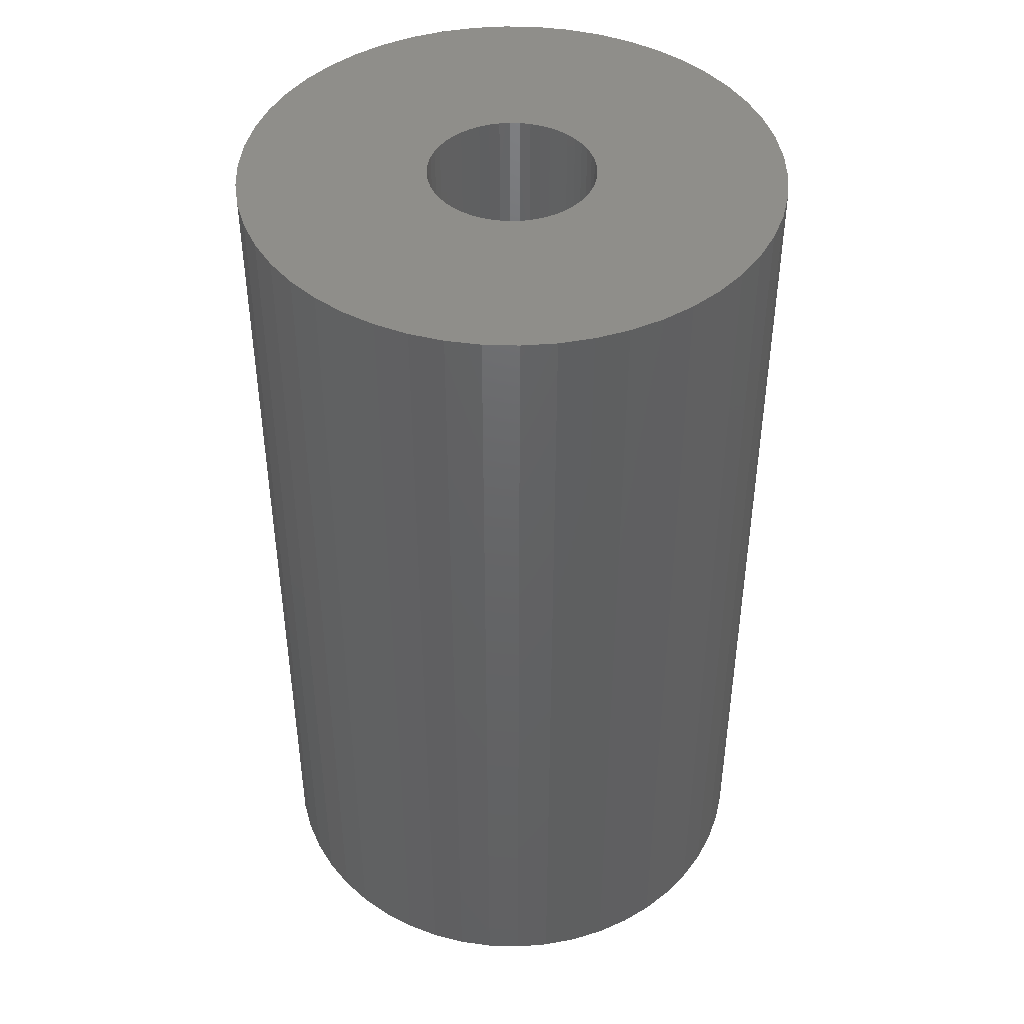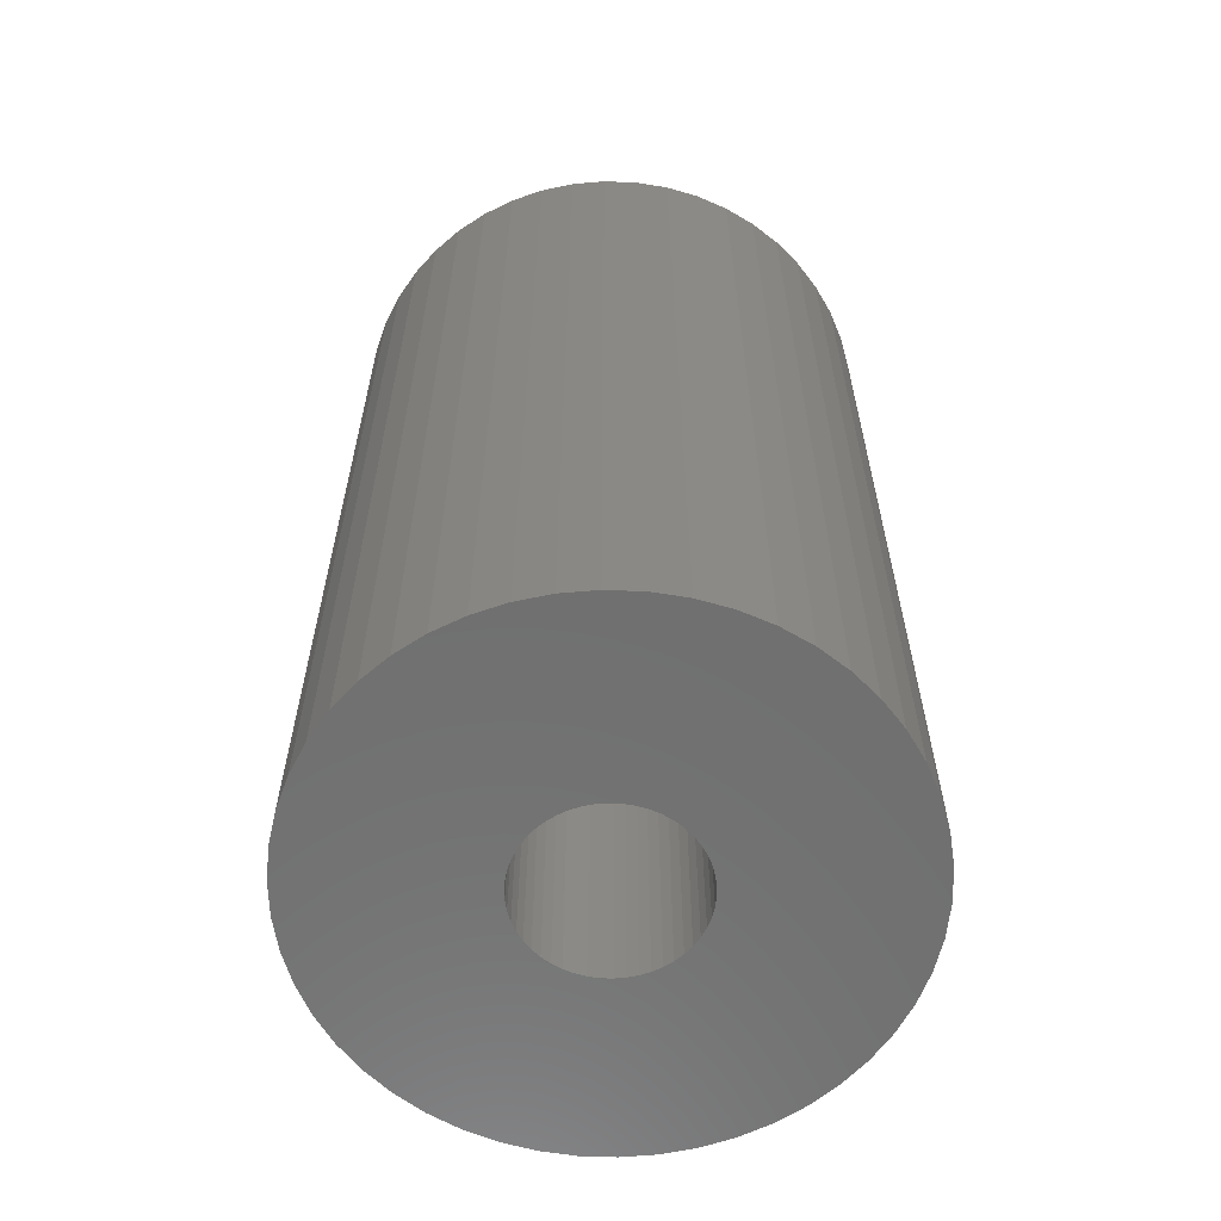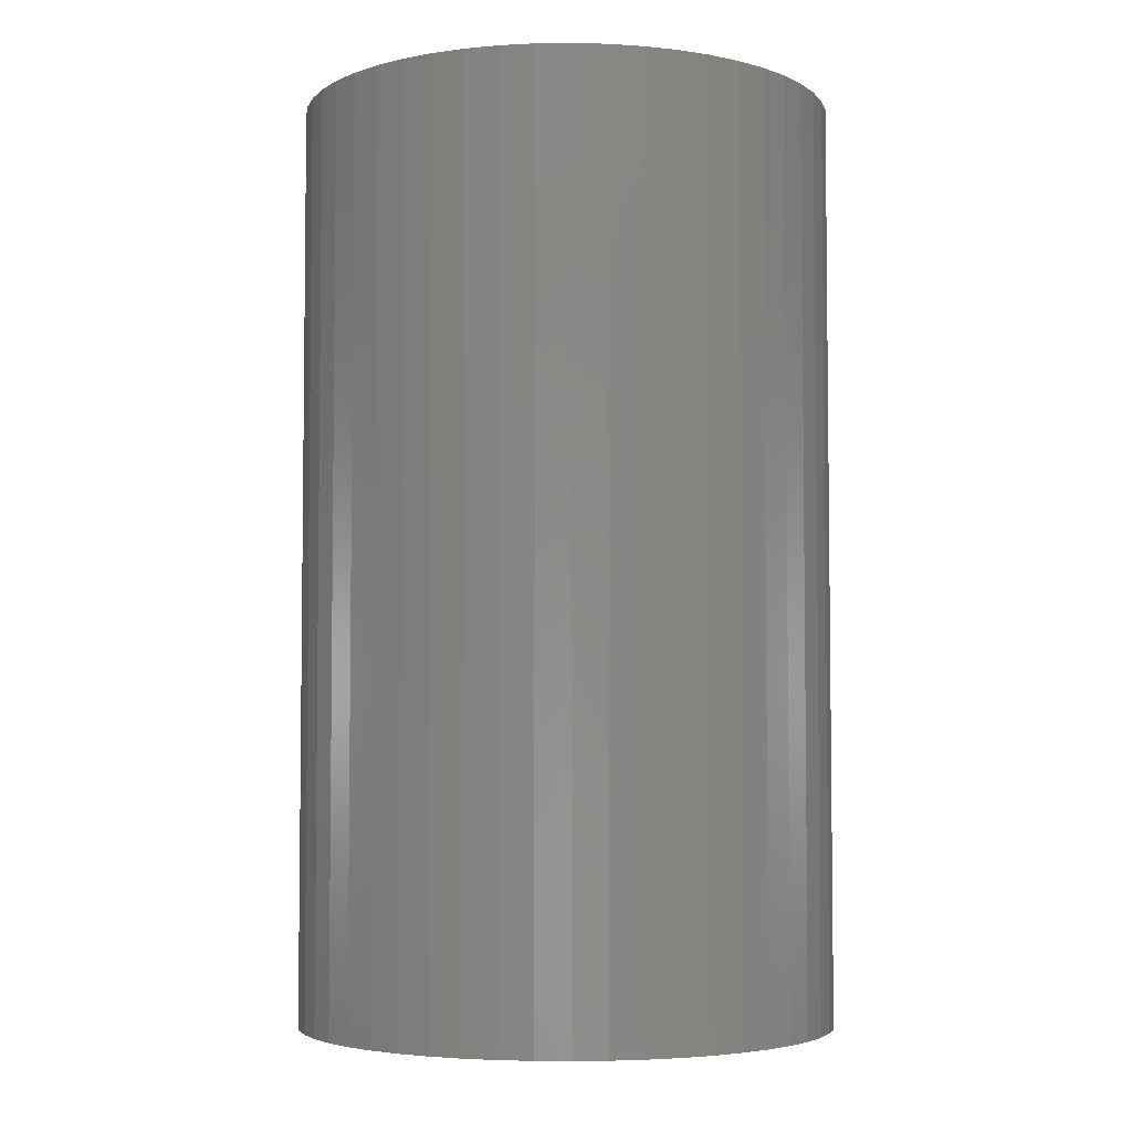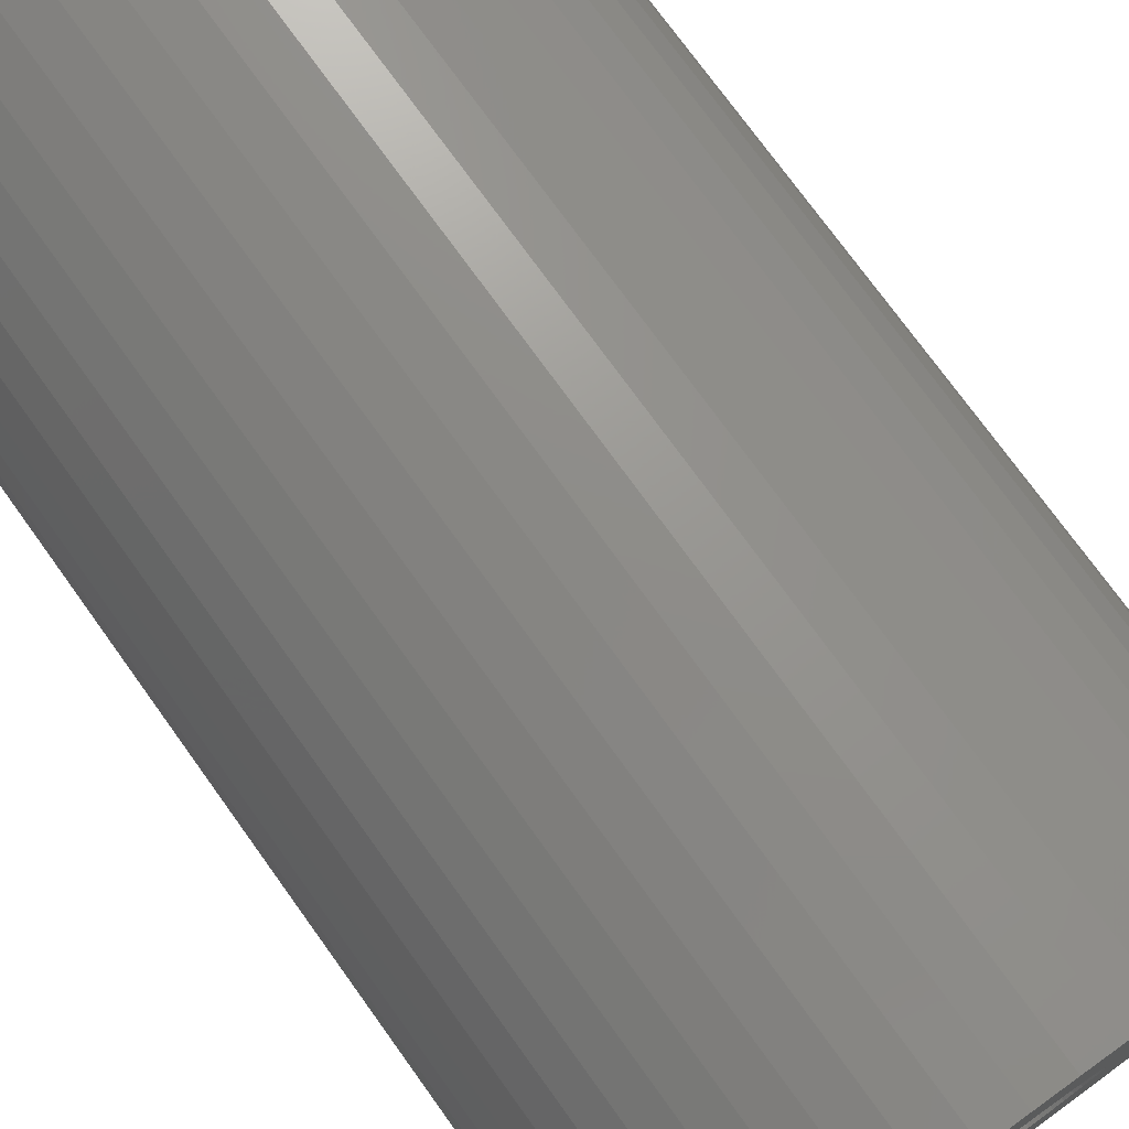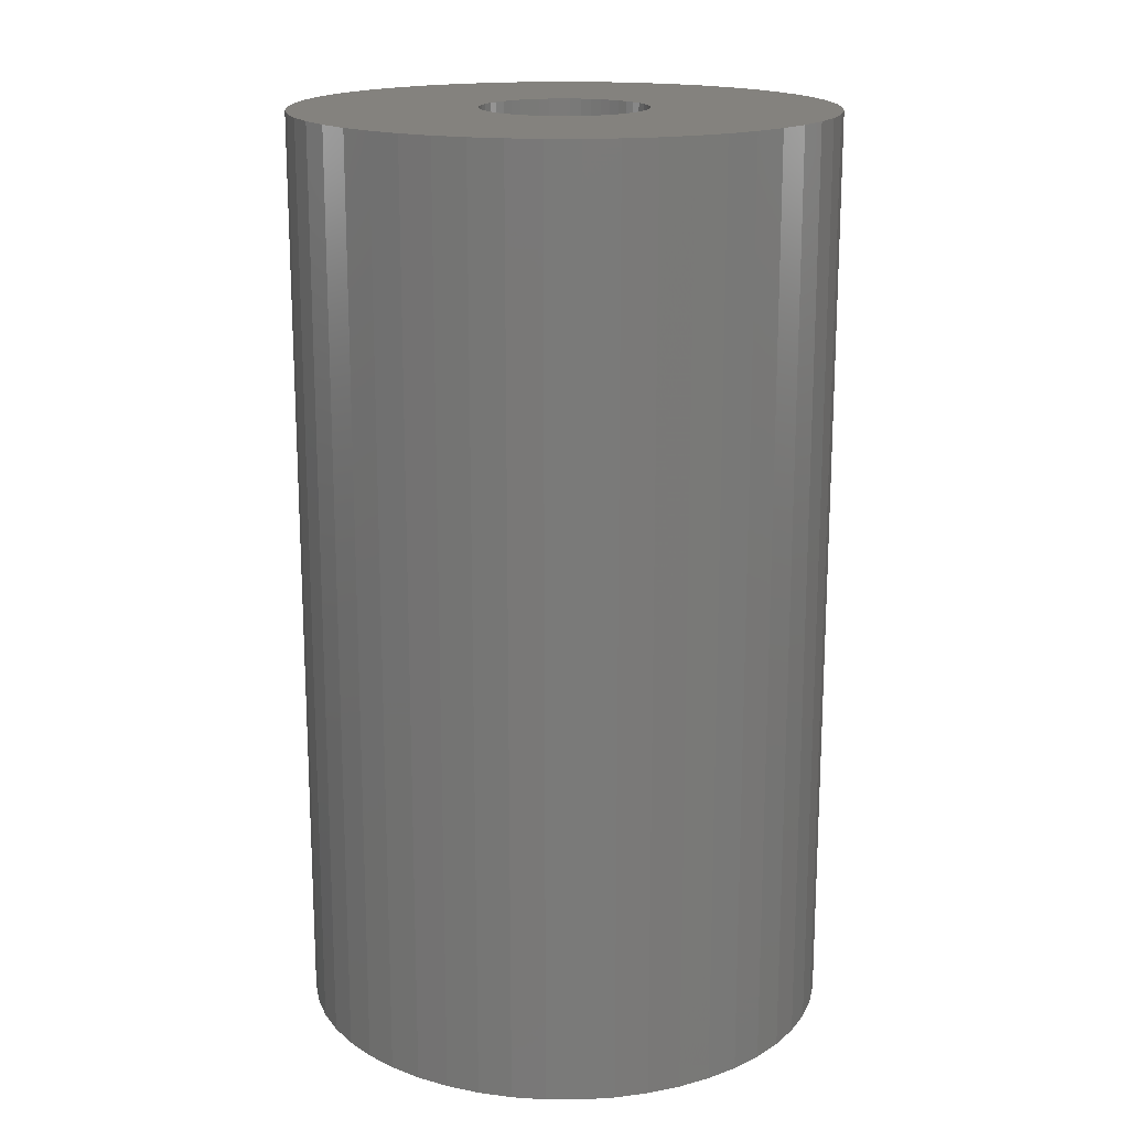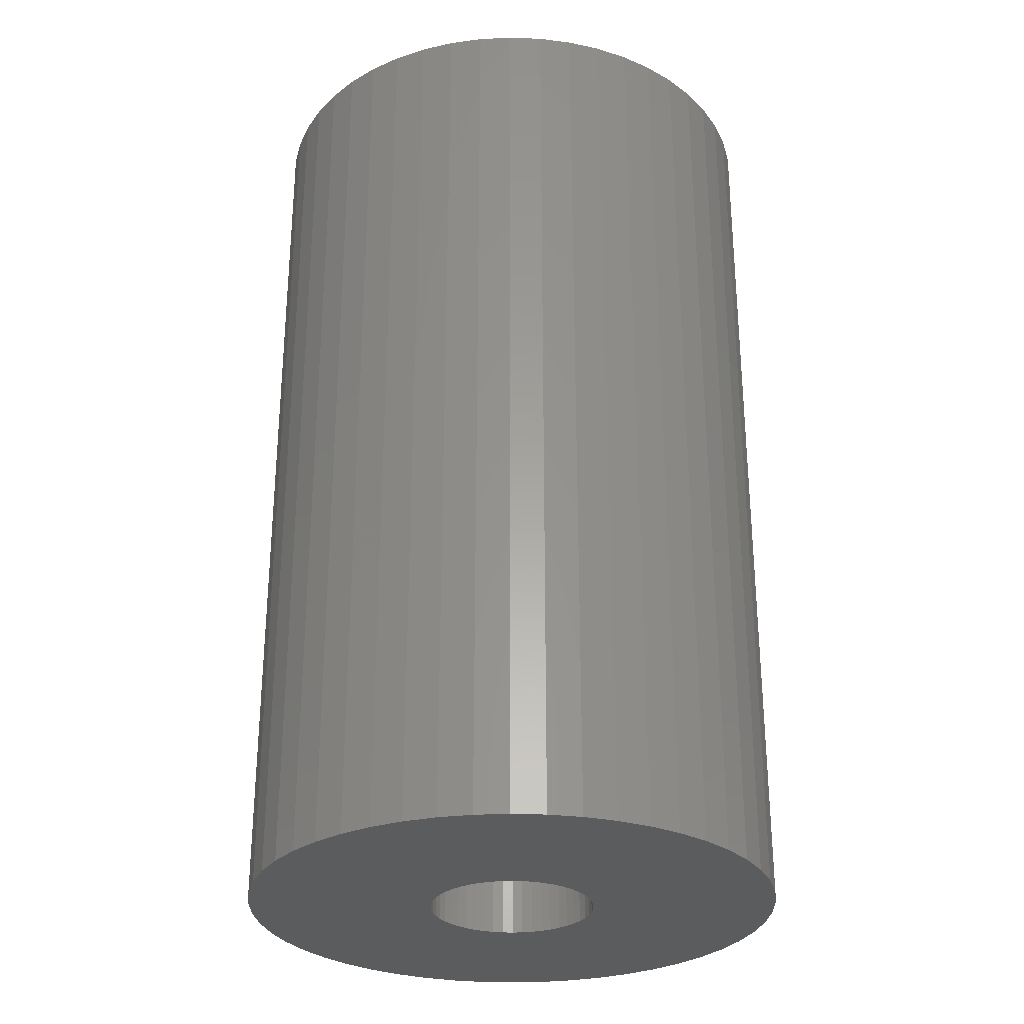
<metadata>
{"format":"stl","ext":"stl","renderer":"f3d","projection":"perspective","resolution":1024,"background":"white","views":[{"elev":44.0,"azim":59.7,"up":"+Z"},{"elev":-61.5,"azim":5.0,"up":"+Z"},{"elev":-4.4,"azim":-62.3,"up":"+Z"},{"elev":74.5,"azim":144.3,"up":"+Y"},{"elev":17.2,"azim":-78.9,"up":"+Z"},{"elev":-29.1,"azim":-24.8,"up":"+Z"}]}
</metadata>
<code>
# stl→obj: 200 verts, 400 faces
v 14.5 0 25
v 14.39 1.817 -25
v 14.39 1.817 25
v 14.5 0 -25
v -14.5 0 -25
v -14.39 1.817 25
v -14.39 1.817 -25
v -14.5 0 25
v 0.9105 14.47 -25
v -0.9105 14.47 25
v 0.9105 14.47 25
v -0.9105 14.47 -25
v -0.9105 -14.47 -25
v 0.9105 -14.47 25
v -0.9105 -14.47 25
v 0.9105 -14.47 -25
v 10.57 9.926 -25
v 9.243 11.17 25
v 10.57 9.926 25
v 9.243 11.17 -25
v -9.243 11.17 -25
v -10.57 9.926 25
v -9.243 11.17 25
v -10.57 9.926 -25
v -4.481 13.79 -25
v -6.174 13.12 25
v -4.481 13.79 25
v -6.174 13.12 -25
v 13.48 5.338 25
v 12.71 6.985 -25
v 12.71 6.985 25
v 13.48 5.338 -25
v 14.04 3.606 -25
v 14.04 3.606 25
v 6.174 13.12 -25
v 4.481 13.79 25
v 6.174 13.12 25
v 4.481 13.79 -25
v 2.717 14.24 25
v 2.717 14.24 -25
v 7.769 12.24 -25
v 7.769 12.24 25
v -13.48 5.338 -25
v -12.71 6.985 25
v -12.71 6.985 -25
v -13.48 5.338 25
v -14.04 3.606 -25
v -14.04 3.606 25
v -2.717 14.24 25
v -2.717 14.24 -25
v 2.717 -14.24 25
v 2.717 -14.24 -25
v 11.73 8.523 25
v 11.73 8.523 -25
v -11.73 8.523 25
v -11.73 8.523 -25
v 4.5 0 25
v 4.465 0.564 25
v 14.39 -1.817 25
v 4.359 1.119 25
v 4.465 -0.564 25
v 4.184 1.657 25
v 14.04 -3.606 25
v 3.943 2.168 25
v 4.359 -1.119 25
v 3.641 2.645 25
v 13.48 -5.338 25
v 3.28 3.08 25
v 4.184 -1.657 25
v 2.868 3.467 25
v 12.71 -6.985 25
v 2.411 3.799 25
v 3.943 -2.168 25
v 11.73 -8.523 25
v 1.916 4.072 25
v 1.391 4.28 25
v 0.8432 4.42 25
v 0.2826 4.491 25
v -0.2826 4.491 25
v -0.8432 4.42 25
v -1.391 4.28 25
v -1.916 4.072 25
v -2.411 3.799 25
v -7.769 12.24 25
v -2.868 3.467 25
v -3.28 3.08 25
v -3.641 2.645 25
v -3.943 2.168 25
v 3.641 -2.645 25
v 10.57 -9.926 25
v 3.28 -3.08 25
v 9.243 -11.17 25
v 2.868 -3.467 25
v 7.769 -12.24 25
v 2.411 -3.799 25
v 6.174 -13.12 25
v 1.916 -4.072 25
v 4.481 -13.79 25
v 1.391 -4.28 25
v 0.8432 -4.42 25
v 0.2826 -4.491 25
v -0.2826 -4.491 25
v -0.8432 -4.42 25
v -2.717 -14.24 25
v -1.391 -4.28 25
v -4.481 -13.79 25
v -1.916 -4.072 25
v -6.174 -13.12 25
v -2.411 -3.799 25
v -7.769 -12.24 25
v -2.868 -3.467 25
v -9.243 -11.17 25
v -3.28 -3.08 25
v -10.57 -9.926 25
v -3.641 -2.645 25
v -11.73 -8.523 25
v -3.943 -2.168 25
v -12.71 -6.985 25
v -4.184 -1.657 25
v -13.48 -5.338 25
v -4.359 -1.119 25
v -14.04 -3.606 25
v -4.465 -0.564 25
v -14.39 -1.817 25
v -4.5 0 25
v -4.184 1.657 25
v -4.359 1.119 25
v -4.465 0.564 25
v -7.769 12.24 -25
v 14.39 -1.817 -25
v 14.04 -3.606 -25
v -10.57 -9.926 -25
v -9.243 -11.17 -25
v -12.71 -6.985 -25
v -13.48 -5.338 -25
v -11.73 -8.523 -25
v 4.5 0 -25
v 4.465 -0.564 -25
v 4.359 -1.119 -25
v 13.48 -5.338 -25
v 4.465 0.564 -25
v 4.184 -1.657 -25
v 12.71 -6.985 -25
v 3.943 -2.168 -25
v 11.73 -8.523 -25
v 4.359 1.119 -25
v 3.641 -2.645 -25
v 10.57 -9.926 -25
v 3.28 -3.08 -25
v 9.243 -11.17 -25
v 4.184 1.657 -25
v 2.868 -3.467 -25
v 7.769 -12.24 -25
v 2.411 -3.799 -25
v 6.174 -13.12 -25
v 3.943 2.168 -25
v 1.916 -4.072 -25
v 4.481 -13.79 -25
v 1.391 -4.28 -25
v 0.8432 -4.42 -25
v 0.2826 -4.491 -25
v -0.2826 -4.491 -25
v -0.8432 -4.42 -25
v -2.717 -14.24 -25
v -1.391 -4.28 -25
v -4.481 -13.79 -25
v -1.916 -4.072 -25
v -6.174 -13.12 -25
v -2.411 -3.799 -25
v -7.769 -12.24 -25
v -2.868 -3.467 -25
v -3.28 -3.08 -25
v -3.641 -2.645 -25
v -3.943 -2.168 -25
v 3.641 2.645 -25
v 3.28 3.08 -25
v 2.868 3.467 -25
v 2.411 3.799 -25
v 1.916 4.072 -25
v 1.391 4.28 -25
v 0.8432 4.42 -25
v 0.2826 4.491 -25
v -0.2826 4.491 -25
v -0.8432 4.42 -25
v -1.391 4.28 -25
v -1.916 4.072 -25
v -2.411 3.799 -25
v -2.868 3.467 -25
v -3.28 3.08 -25
v -3.641 2.645 -25
v -3.943 2.168 -25
v -4.184 1.657 -25
v -4.359 1.119 -25
v -4.465 0.564 -25
v -4.5 0 -25
v -4.184 -1.657 -25
v -4.359 -1.119 -25
v -14.04 -3.606 -25
v -4.465 -0.564 -25
v -14.39 -1.817 -25
f 1 2 3
f 2 1 4
f 5 6 7
f 6 5 8
f 9 10 11
f 10 9 12
f 13 14 15
f 14 13 16
f 17 18 19
f 18 17 20
f 21 22 23
f 22 21 24
f 25 26 27
f 26 25 28
f 29 30 31
f 30 29 32
f 3 33 34
f 33 3 2
f 35 36 37
f 36 35 38
f 38 39 36
f 39 38 40
f 41 37 42
f 37 41 35
f 43 44 45
f 44 43 46
f 47 46 43
f 46 47 48
f 12 49 10
f 49 12 50
f 16 51 14
f 51 16 52
f 34 32 29
f 32 34 33
f 53 17 19
f 17 53 54
f 31 54 53
f 54 31 30
f 40 11 39
f 11 40 9
f 20 42 18
f 42 20 41
f 45 55 56
f 55 45 44
f 56 22 24
f 22 56 55
f 7 48 47
f 48 7 6
f 57 1 3
f 58 3 34
f 1 57 59
f 60 34 29
f 61 59 57
f 62 29 31
f 59 61 63
f 64 31 53
f 65 63 61
f 66 53 19
f 63 65 67
f 68 19 18
f 69 67 65
f 70 18 42
f 67 69 71
f 72 42 37
f 73 71 69
f 71 73 74
f 75 37 36
f 3 58 57
f 34 60 58
f 29 62 60
f 31 64 62
f 53 66 64
f 19 68 66
f 18 70 68
f 76 36 39
f 42 72 70
f 37 75 72
f 36 76 75
f 77 39 11
f 39 77 76
f 11 78 77
f 11 79 78
f 10 79 11
f 79 10 80
f 49 80 10
f 80 49 81
f 27 81 49
f 81 27 82
f 26 82 27
f 82 26 83
f 84 83 26
f 83 84 85
f 23 85 84
f 85 23 86
f 22 86 23
f 86 22 87
f 55 87 22
f 87 55 88
f 89 74 73
f 74 89 90
f 91 90 89
f 90 91 92
f 93 92 91
f 92 93 94
f 95 94 93
f 94 95 96
f 97 96 95
f 96 97 98
f 99 98 97
f 98 99 51
f 100 51 99
f 51 100 14
f 101 14 100
f 102 14 101
f 15 102 103
f 102 15 14
f 104 103 105
f 106 105 107
f 108 107 109
f 103 104 15
f 110 109 111
f 112 111 113
f 114 113 115
f 116 115 117
f 118 117 119
f 120 119 121
f 122 121 123
f 105 106 104
f 124 123 125
f 44 88 55
f 107 108 106
f 88 44 126
f 109 110 108
f 46 126 44
f 111 112 110
f 126 46 127
f 113 114 112
f 48 127 46
f 115 116 114
f 127 48 128
f 117 118 116
f 6 128 48
f 119 120 118
f 128 6 125
f 121 122 120
f 8 125 6
f 123 124 122
f 125 8 124
f 28 84 26
f 84 28 129
f 129 23 84
f 23 129 21
f 50 27 49
f 27 50 25
f 59 4 1
f 4 59 130
f 63 130 59
f 130 63 131
f 132 112 114
f 112 132 133
f 134 120 135
f 120 134 118
f 136 118 134
f 118 136 116
f 137 4 130
f 138 130 131
f 4 137 2
f 139 131 140
f 141 2 137
f 142 140 143
f 2 141 33
f 144 143 145
f 146 33 141
f 147 145 148
f 33 146 32
f 149 148 150
f 151 32 146
f 152 150 153
f 32 151 30
f 154 153 155
f 156 30 151
f 30 156 54
f 157 155 158
f 130 138 137
f 131 139 138
f 140 142 139
f 143 144 142
f 145 147 144
f 148 149 147
f 150 152 149
f 159 158 52
f 153 154 152
f 155 157 154
f 158 159 157
f 160 52 16
f 52 160 159
f 16 161 160
f 16 162 161
f 13 162 16
f 162 13 163
f 164 163 13
f 163 164 165
f 166 165 164
f 165 166 167
f 168 167 166
f 167 168 169
f 170 169 168
f 169 170 171
f 133 171 170
f 171 133 172
f 132 172 133
f 172 132 173
f 136 173 132
f 173 136 174
f 175 54 156
f 54 175 17
f 176 17 175
f 17 176 20
f 177 20 176
f 20 177 41
f 178 41 177
f 41 178 35
f 179 35 178
f 35 179 38
f 180 38 179
f 38 180 40
f 181 40 180
f 40 181 9
f 182 9 181
f 183 9 182
f 12 183 184
f 183 12 9
f 50 184 185
f 25 185 186
f 28 186 187
f 184 50 12
f 129 187 188
f 21 188 189
f 24 189 190
f 56 190 191
f 45 191 192
f 43 192 193
f 47 193 194
f 185 25 50
f 7 194 195
f 134 174 136
f 186 28 25
f 174 134 196
f 187 129 28
f 135 196 134
f 188 21 129
f 196 135 197
f 189 24 21
f 198 197 135
f 190 56 24
f 197 198 199
f 191 45 56
f 200 199 198
f 192 43 45
f 199 200 195
f 193 47 43
f 5 195 200
f 194 7 47
f 195 5 7
f 155 94 96
f 94 155 153
f 71 140 67
f 140 71 143
f 132 116 136
f 116 132 114
f 135 122 198
f 122 135 120
f 150 90 92
f 90 150 148
f 158 96 98
f 96 158 155
f 52 98 51
f 98 52 158
f 74 143 71
f 143 74 145
f 90 145 74
f 145 90 148
f 67 131 63
f 131 67 140
f 164 15 104
f 15 164 13
f 168 106 108
f 106 168 166
f 170 108 110
f 108 170 168
f 166 104 106
f 104 166 164
f 198 124 200
f 124 198 122
f 200 8 5
f 8 200 124
f 153 92 94
f 92 153 150
f 133 110 112
f 110 133 170
f 137 58 141
f 58 137 57
f 125 194 128
f 194 125 195
f 183 78 79
f 78 183 182
f 161 102 101
f 102 161 162
f 177 68 70
f 68 177 176
f 189 85 86
f 85 189 188
f 186 81 82
f 81 186 185
f 151 64 156
f 64 151 62
f 141 60 146
f 60 141 58
f 180 75 76
f 75 180 179
f 181 76 77
f 76 181 180
f 178 70 72
f 70 178 177
f 126 191 88
f 191 126 192
f 88 190 87
f 190 88 191
f 127 192 126
f 192 127 193
f 187 82 83
f 82 187 186
f 185 80 81
f 80 185 184
f 157 99 97
f 99 157 159
f 146 62 151
f 62 146 60
f 175 68 176
f 68 175 66
f 156 66 175
f 66 156 64
f 182 77 78
f 77 182 181
f 179 72 75
f 72 179 178
f 87 189 86
f 189 87 190
f 128 193 127
f 193 128 194
f 188 83 85
f 83 188 187
f 184 79 80
f 79 184 183
f 147 73 144
f 73 147 89
f 139 61 138
f 61 139 65
f 165 107 105
f 107 165 167
f 117 196 119
f 196 117 174
f 149 93 91
f 93 149 152
f 154 97 95
f 97 154 157
f 142 65 139
f 65 142 69
f 144 69 142
f 69 144 73
f 138 57 137
f 57 138 61
f 163 105 103
f 105 163 165
f 119 197 121
f 197 119 196
f 123 195 125
f 195 123 199
f 149 89 147
f 89 149 91
f 152 95 93
f 95 152 154
f 162 103 102
f 103 162 163
f 171 113 111
f 113 171 172
f 167 109 107
f 109 167 169
f 113 173 115
f 173 113 172
f 115 174 117
f 174 115 173
f 121 199 123
f 199 121 197
f 159 100 99
f 100 159 160
f 160 101 100
f 101 160 161
f 169 111 109
f 111 169 171

</code>
